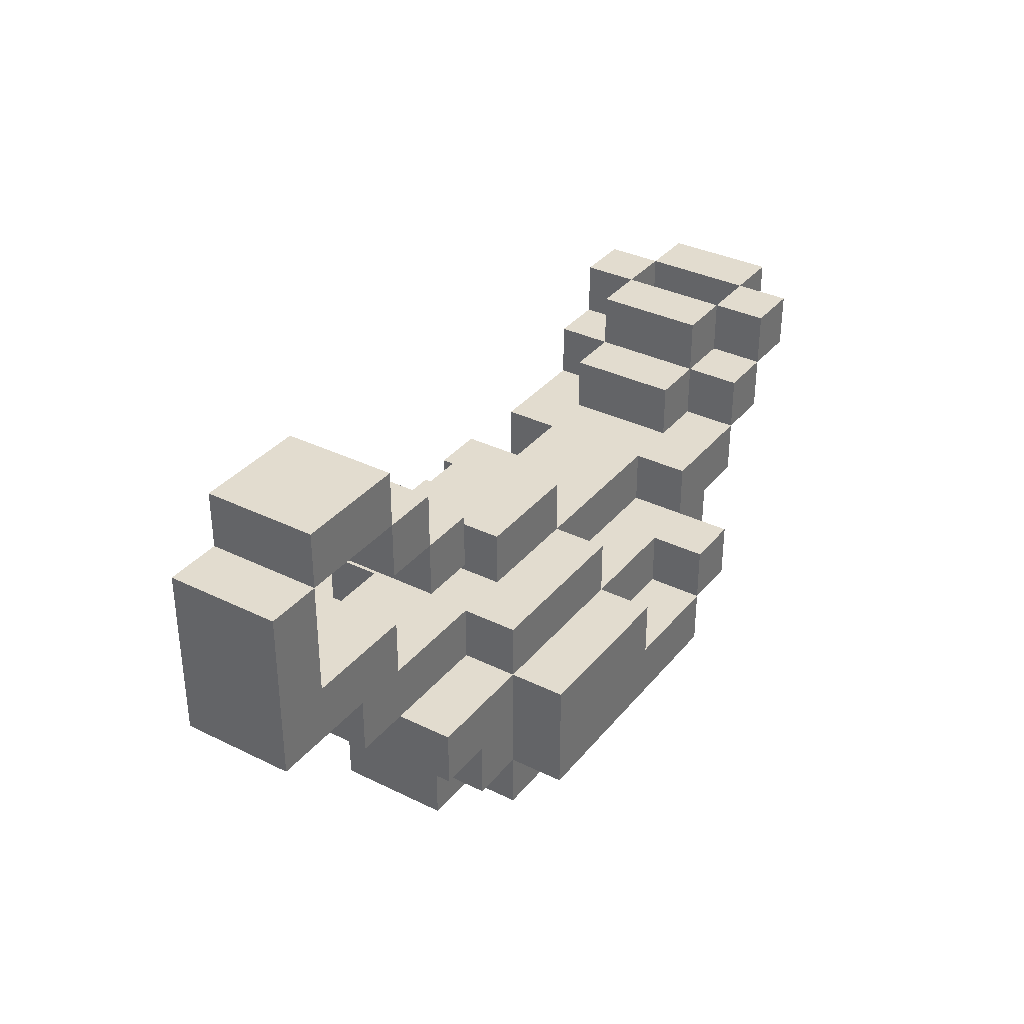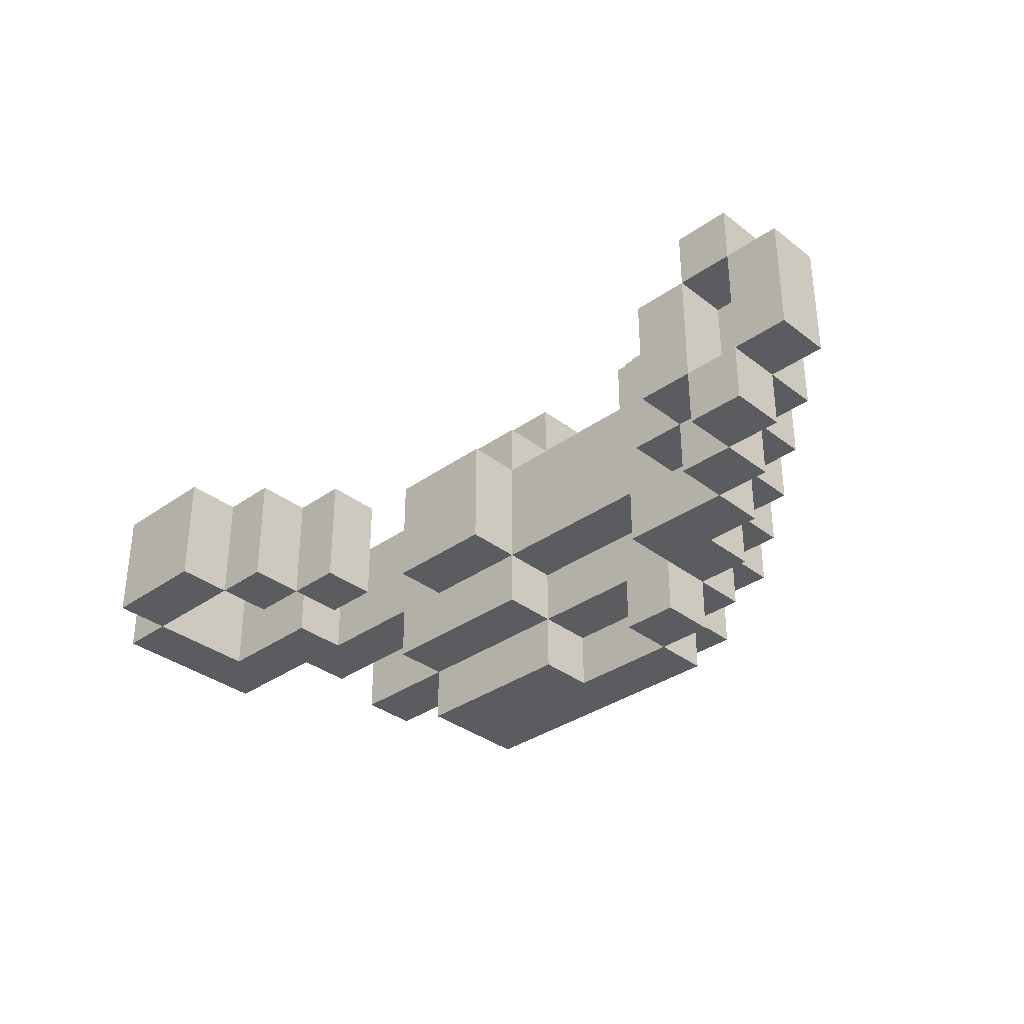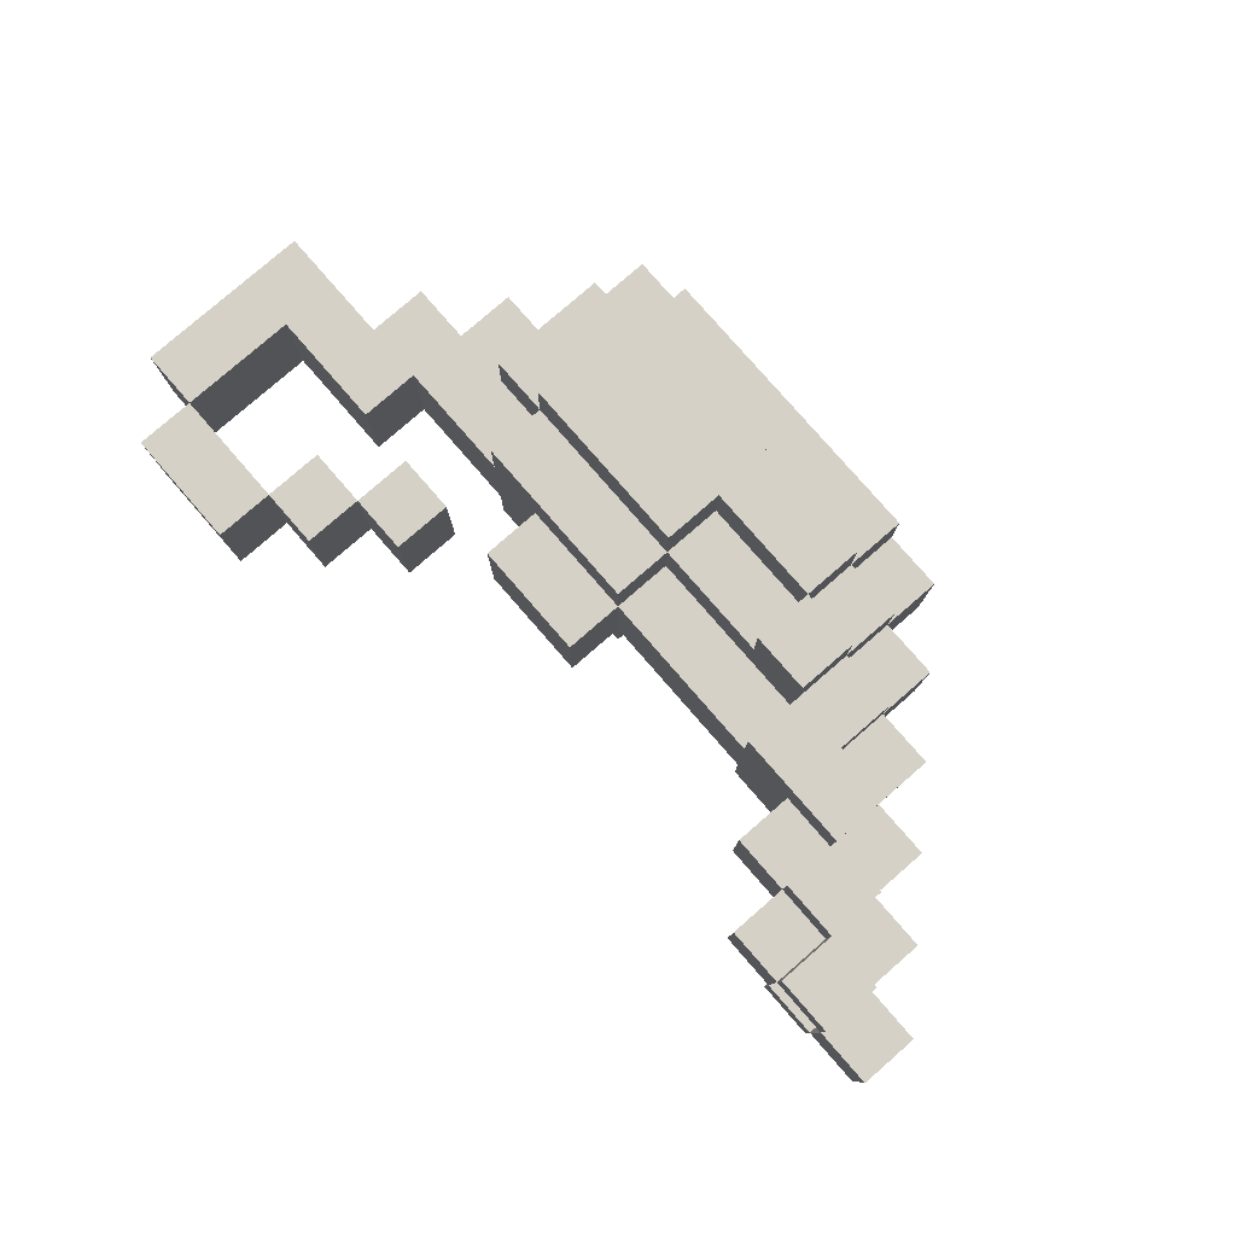
<metadata>
{"format":"obj","ext":"obj","renderer":"f3d","projection":"perspective","resolution":1024,"background":"white","views":[{"elev":34.6,"azim":123.4,"up":"+Y"},{"elev":-34.2,"azim":-136.2,"up":"+Z"},{"elev":79.5,"azim":-131.0,"up":"+Z"}]}
</metadata>
<code>
g Model
v -1 -13.5 1
v -1 -13 1
v -1 -13 0
v -1 -13.5 0
f 1 2 3 4
v -0.5 -14 1
v -0.5 -13.5 1
v -0.5 -13.5 0
v -0.5 -14 0
f 5 6 7 8
v -0.5 -13.5 0
v -0.5 -13 0
v -0.5 -13 -0.5
v -0.5 -13.5 -0.5
f 9 10 11 12
v -0.5 -13.5 1.5
v -0.5 -13 1.5
v -0.5 -13 1
v -0.5 -13.5 1
f 13 14 15 16
v 0 -14.5 1
v 0 -14 1
v 0 -14 0
v 0 -14.5 0
f 17 18 19 20
v 0 -13.5 1
v 0 -13 1
v 0 -13 0
v 0 -13.5 0
f 21 22 23 24
v 0 -14 0
v 0 -13.5 0
v 0 -13.5 -0.5
v 0 -14 -0.5
f 25 26 27 28
v 0 -14 1.5
v 0 -13.5 1.5
v 0 -13.5 1
v 0 -14 1
f 29 30 31 32
v 0.5 -15 1
v 0.5 -14.5 1
v 0.5 -14.5 0
v 0.5 -15 0
f 33 34 35 36
v 0.5 -14.5 0
v 0.5 -14 0
v 0.5 -14 -0.5
v 0.5 -14.5 -0.5
f 37 38 39 40
v 0.5 -14.5 1.5
v 0.5 -14 1.5
v 0.5 -14 1
v 0.5 -14.5 1
f 41 42 43 44
v 1 -15.5 1
v 1 -15 1
v 1 -15 0
v 1 -15.5 0
f 45 46 47 48
v 1 -15 0
v 1 -14.5 0
v 1 -14.5 -0.5
v 1 -15 -0.5
f 49 50 51 52
v 1 -15 1.5
v 1 -14.5 1.5
v 1 -14.5 1
v 1 -15 1
f 53 54 55 56
v 1.5 -16 1
v 1.5 -15.5 1
v 1.5 -15.5 0
v 1.5 -16 0
f 57 58 59 60
v 1.5 -15 -0.5
v 1.5 -14.5 -0.5
v 1.5 -14.5 -1
v 1.5 -15 -1
f 61 62 63 64
v 1.5 -15.5 0
v 1.5 -15 0
v 1.5 -15 -0.5
v 1.5 -15.5 -0.5
f 65 66 67 68
v 1.5 -15.5 1.5
v 1.5 -15 1.5
v 1.5 -15 1
v 1.5 -15.5 1
f 69 70 71 72
v 1.5 -15 2
v 1.5 -14.5 2
v 1.5 -14.5 1.5
v 1.5 -15 1.5
f 73 74 75 76
v 2 -15.5 -0.5
v 2 -15 -0.5
v 2 -15 -1
v 2 -15.5 -1
f 77 78 79 80
v 2 -16 0
v 2 -15.5 0
v 2 -15.5 -0.5
v 2 -16 -0.5
f 81 82 83 84
v 2 -16 1.5
v 2 -15.5 1.5
v 2 -15.5 1
v 2 -16 1
f 85 86 87 88
v 2 -15.5 2
v 2 -15 2
v 2 -15 1.5
v 2 -15.5 1.5
f 89 90 91 92
v 3 -14 1
v 3 -13.5 1
v 3 -13.5 0
v 3 -14 0
f 93 94 95 96
v 3 -15 -0.5
v 3 -14.5 -0.5
v 3 -14.5 -1
v 3 -15 -1
f 97 98 99 100
v 3 -14.5 0
v 3 -14 0
v 3 -14 -0.5
v 3 -14.5 -0.5
f 101 102 103 104
v 3 -14.5 1.5
v 3 -14 1.5
v 3 -14 1
v 3 -14.5 1
f 105 106 107 108
v 3 -15 2
v 3 -14.5 2
v 3 -14.5 1.5
v 3 -15 1.5
f 109 110 111 112
v 4.5 -13.5 1
v 4.5 -13 1
v 4.5 -13 0
v 4.5 -13.5 0
f 113 114 115 116
v 5 -13 1
v 5 -12.5 1
v 5 -12.5 0
v 5 -13 0
f 117 118 119 120
v 5.5 -14 1
v 5.5 -13.5 1
v 5.5 -13.5 0
v 5.5 -14 0
f 121 122 123 124
v 5.5 -12.5 1
v 5.5 -12 1
v 5.5 -12 0
v 5.5 -12.5 0
f 125 126 127 128
v 6.5 -13.5 1
v 6.5 -12.5 1
v 6.5 -12.5 0
v 6.5 -13.5 0
f 129 130 131 132
v -0.5 -13.5 0
v -0.5 -13 0
v -0.5 -13 1
v -0.5 -13.5 1
f 133 134 135 136
v 0 -13.5 -0.5
v 0 -13 -0.5
v 0 -13 0
v 0 -13.5 0
f 137 138 139 140
v 0 -13.5 1
v 0 -13 1
v 0 -13 1.5
v 0 -13.5 1.5
f 141 142 143 144
v 0.5 -13.5 0
v 0.5 -13 0
v 0.5 -13 1
v 0.5 -13.5 1
f 145 146 147 148
v 0.5 -14 -0.5
v 0.5 -13.5 -0.5
v 0.5 -13.5 0
v 0.5 -14 0
f 149 150 151 152
v 0.5 -14 1
v 0.5 -13.5 1
v 0.5 -13.5 1.5
v 0.5 -14 1.5
f 153 154 155 156
v 1 -14 0
v 1 -13.5 0
v 1 -13.5 1
v 1 -14 1
f 157 158 159 160
v 1.5 -14.5 -0.5
v 1.5 -14 -0.5
v 1.5 -14 0
v 1.5 -14.5 0
f 161 162 163 164
v 1.5 -14.5 1
v 1.5 -14 1
v 1.5 -14 1.5
v 1.5 -14.5 1.5
f 165 166 167 168
v 2 -15 -1
v 2 -14.5 -1
v 2 -14.5 -0.5
v 2 -15 -0.5
f 169 170 171 172
v 2 -15 1.5
v 2 -14.5 1.5
v 2 -14.5 2
v 2 -15 2
f 173 174 175 176
v 4 -14 0
v 4 -13.5 0
v 4 -13.5 1
v 4 -14 1
f 177 178 179 180
v 4.5 -15.5 -1
v 4.5 -14.5 -1
v 4.5 -14.5 -0.5
v 4.5 -15.5 -0.5
f 181 182 183 184
v 4.5 -15.5 1.5
v 4.5 -14.5 1.5
v 4.5 -14.5 2
v 4.5 -15.5 2
f 185 186 187 188
v 4.5 -16 -0.5
v 4.5 -15.5 -0.5
v 4.5 -15.5 0
v 4.5 -16 0
f 189 190 191 192
v 4.5 -14.5 -0.5
v 4.5 -14 -0.5
v 4.5 -14 0
v 4.5 -14.5 0
f 193 194 195 196
v 4.5 -16 1
v 4.5 -15.5 1
v 4.5 -15.5 1.5
v 4.5 -16 1.5
f 197 198 199 200
v 4.5 -14.5 1
v 4.5 -14 1
v 4.5 -14 1.5
v 4.5 -14.5 1.5
f 201 202 203 204
v 5 -15.5 -0.5
v 5 -15 -0.5
v 5 -15 1.5
v 5 -15.5 1.5
f 205 206 207 208
v 5 -16 0
v 5 -15.5 0
v 5 -15.5 1
v 5 -16 1
f 209 210 211 212
v 5 -13.5 0
v 5 -13 0
v 5 -13 1
v 5 -13.5 1
f 213 214 215 216
v 5 -15 1
v 5 -14.5 1
v 5 -14.5 1.5
v 5 -15 1.5
f 217 218 219 220
v 5.5 -15 -0.5
v 5.5 -14.5 -0.5
v 5.5 -14.5 1
v 5.5 -15 1
f 221 222 223 224
v 5.5 -13 0
v 5.5 -12.5 0
v 5.5 -12.5 1
v 5.5 -13 1
f 225 226 227 228
v 6 -14.5 0
v 6 -14 0
v 6 -14 1
v 6 -14.5 1
f 229 230 231 232
v 6.5 -12.5 0
v 6.5 -12 0
v 6.5 -12 1
v 6.5 -12.5 1
f 233 234 235 236
v 7 -14 0
v 7 -12.5 0
v 7 -12.5 1
v 7 -14 1
f 237 238 239 240
v 2 -16 -0.5
v 4.5 -16 -0.5
v 4.5 -16 1.5
v 2 -16 1.5
f 241 242 243 244
v 1.5 -16 0
v 2 -16 0
v 2 -16 1
v 1.5 -16 1
f 245 246 247 248
v 4.5 -16 0
v 5 -16 0
v 5 -16 1
v 4.5 -16 1
f 249 250 251 252
v 2 -15.5 -1
v 4.5 -15.5 -1
v 4.5 -15.5 -0.5
v 2 -15.5 -0.5
f 253 254 255 256
v 2 -15.5 1.5
v 4.5 -15.5 1.5
v 4.5 -15.5 2
v 2 -15.5 2
f 257 258 259 260
v 1 -15.5 0
v 1.5 -15.5 0
v 1.5 -15.5 1
v 1 -15.5 1
f 261 262 263 264
v 1.5 -15.5 -0.5
v 2 -15.5 -0.5
v 2 -15.5 0
v 1.5 -15.5 0
f 265 266 267 268
v 4.5 -15.5 -0.5
v 5 -15.5 -0.5
v 5 -15.5 0
v 4.5 -15.5 0
f 269 270 271 272
v 1.5 -15.5 1
v 2 -15.5 1
v 2 -15.5 1.5
v 1.5 -15.5 1.5
f 273 274 275 276
v 4.5 -15.5 1
v 5 -15.5 1
v 5 -15.5 1.5
v 4.5 -15.5 1.5
f 277 278 279 280
v 5 -15 -0.5
v 5.5 -15 -0.5
v 5.5 -15 1
v 5 -15 1
f 281 282 283 284
v 0.5 -15 0
v 1 -15 0
v 1 -15 1
v 0.5 -15 1
f 285 286 287 288
v 1.5 -15 -1
v 2 -15 -1
v 2 -15 -0.5
v 1.5 -15 -0.5
f 289 290 291 292
v 1 -15 -0.5
v 1.5 -15 -0.5
v 1.5 -15 0
v 1 -15 0
f 293 294 295 296
v 1 -15 1
v 1.5 -15 1
v 1.5 -15 1.5
v 1 -15 1.5
f 297 298 299 300
v 1.5 -15 1.5
v 2 -15 1.5
v 2 -15 2
v 1.5 -15 2
f 301 302 303 304
v 0 -14.5 0
v 0.5 -14.5 0
v 0.5 -14.5 1
v 0 -14.5 1
f 305 306 307 308
v 5.5 -14.5 0
v 6 -14.5 0
v 6 -14.5 1
v 5.5 -14.5 1
f 309 310 311 312
v 0.5 -14.5 -0.5
v 1 -14.5 -0.5
v 1 -14.5 0
v 0.5 -14.5 0
f 313 314 315 316
v 0.5 -14.5 1
v 1 -14.5 1
v 1 -14.5 1.5
v 0.5 -14.5 1.5
f 317 318 319 320
v 6 -14 0
v 7 -14 0
v 7 -14 1
v 6 -14 1
f 321 322 323 324
v -0.5 -14 0
v 0 -14 0
v 0 -14 1
v -0.5 -14 1
f 325 326 327 328
v 0 -14 -0.5
v 0.5 -14 -0.5
v 0.5 -14 0
v 0 -14 0
f 329 330 331 332
v 0 -14 1
v 0.5 -14 1
v 0.5 -14 1.5
v 0 -14 1.5
f 333 334 335 336
v -1 -13.5 0
v -0.5 -13.5 0
v -0.5 -13.5 1
v -1 -13.5 1
f 337 338 339 340
v 4.5 -13.5 0
v 5 -13.5 0
v 5 -13.5 1
v 4.5 -13.5 1
f 341 342 343 344
v -0.5 -13.5 -0.5
v 0 -13.5 -0.5
v 0 -13.5 0
v -0.5 -13.5 0
f 345 346 347 348
v -0.5 -13.5 1
v 0 -13.5 1
v 0 -13.5 1.5
v -0.5 -13.5 1.5
f 349 350 351 352
v 5 -13 0
v 5.5 -13 0
v 5.5 -13 1
v 5 -13 1
f 353 354 355 356
v 5.5 -12.5 0
v 6.5 -12.5 0
v 6.5 -12.5 1
v 5.5 -12.5 1
f 357 358 359 360
v 2 -15 -0.5
v 3 -15 -0.5
v 3 -15 -1
v 2 -15 -1
f 361 362 363 364
v 2 -15 2
v 3 -15 2
v 3 -15 1.5
v 2 -15 1.5
f 365 366 367 368
v 3 -14.5 -0.5
v 4.5 -14.5 -0.5
v 4.5 -14.5 -1
v 3 -14.5 -1
f 369 370 371 372
v 1.5 -14.5 0
v 3 -14.5 0
v 3 -14.5 -0.5
v 1.5 -14.5 -0.5
f 373 374 375 376
v 1.5 -14.5 1.5
v 3 -14.5 1.5
v 3 -14.5 1
v 1.5 -14.5 1
f 377 378 379 380
v 3 -14.5 2
v 4.5 -14.5 2
v 4.5 -14.5 1.5
v 3 -14.5 1.5
f 381 382 383 384
v 4.5 -14.5 0
v 5.5 -14.5 0
v 5.5 -14.5 -0.5
v 4.5 -14.5 -0.5
f 385 386 387 388
v 1.5 -14.5 -0.5
v 2 -14.5 -0.5
v 2 -14.5 -1
v 1.5 -14.5 -1
f 389 390 391 392
v 4.5 -14.5 1.5
v 5 -14.5 1.5
v 5 -14.5 1
v 4.5 -14.5 1
f 393 394 395 396
v 1.5 -14.5 2
v 2 -14.5 2
v 2 -14.5 1.5
v 1.5 -14.5 1.5
f 397 398 399 400
v 1 -14 1
v 3 -14 1
v 3 -14 0
v 1 -14 0
f 401 402 403 404
v 4 -14 1
v 5.5 -14 1
v 5.5 -14 0
v 4 -14 0
f 405 406 407 408
v 3 -14 0
v 4.5 -14 0
v 4.5 -14 -0.5
v 3 -14 -0.5
f 409 410 411 412
v 3 -14 1.5
v 4.5 -14 1.5
v 4.5 -14 1
v 3 -14 1
f 413 414 415 416
v 0.5 -14 0
v 1.5 -14 0
v 1.5 -14 -0.5
v 0.5 -14 -0.5
f 417 418 419 420
v 0.5 -14 1.5
v 1.5 -14 1.5
v 1.5 -14 1
v 0.5 -14 1
f 421 422 423 424
v 3 -13.5 1
v 4 -13.5 1
v 4 -13.5 0
v 3 -13.5 0
f 425 426 427 428
v 5.5 -13.5 1
v 6.5 -13.5 1
v 6.5 -13.5 0
v 5.5 -13.5 0
f 429 430 431 432
v -0.5 -13.5 1
v 0 -13.5 1
v 0 -13.5 0
v -0.5 -13.5 0
f 433 434 435 436
v 0.5 -13.5 1
v 1 -13.5 1
v 1 -13.5 0
v 0.5 -13.5 0
f 437 438 439 440
v 0 -13.5 0
v 0.5 -13.5 0
v 0.5 -13.5 -0.5
v 0 -13.5 -0.5
f 441 442 443 444
v 0 -13.5 1.5
v 0.5 -13.5 1.5
v 0.5 -13.5 1
v 0 -13.5 1
f 445 446 447 448
v -1 -13 1
v -0.5 -13 1
v -0.5 -13 0
v -1 -13 0
f 449 450 451 452
v 0 -13 1
v 0.5 -13 1
v 0.5 -13 0
v 0 -13 0
f 453 454 455 456
v 4.5 -13 1
v 5 -13 1
v 5 -13 0
v 4.5 -13 0
f 457 458 459 460
v -0.5 -13 0
v 0 -13 0
v 0 -13 -0.5
v -0.5 -13 -0.5
f 461 462 463 464
v -0.5 -13 1.5
v 0 -13 1.5
v 0 -13 1
v -0.5 -13 1
f 465 466 467 468
v 5 -12.5 1
v 5.5 -12.5 1
v 5.5 -12.5 0
v 5 -12.5 0
f 469 470 471 472
v 6.5 -12.5 1
v 7 -12.5 1
v 7 -12.5 0
v 6.5 -12.5 0
f 473 474 475 476
v 5.5 -12 1
v 6.5 -12 1
v 6.5 -12 0
v 5.5 -12 0
f 477 478 479 480
v 3 -14.5 -1
v 4.5 -14.5 -1
v 4.5 -15.5 -1
v 3 -15.5 -1
f 481 482 483 484
v 2 -15 -1
v 3 -15 -1
v 3 -15.5 -1
v 2 -15.5 -1
f 485 486 487 488
v 1.5 -14.5 -1
v 2 -14.5 -1
v 2 -15 -1
v 1.5 -15 -1
f 489 490 491 492
v 2 -15.5 -0.5
v 4.5 -15.5 -0.5
v 4.5 -16 -0.5
v 2 -16 -0.5
f 493 494 495 496
v 3 -14 -0.5
v 4.5 -14 -0.5
v 4.5 -14.5 -0.5
v 3 -14.5 -0.5
f 497 498 499 500
v 4.5 -14.5 -0.5
v 5 -14.5 -0.5
v 5 -15.5 -0.5
v 4.5 -15.5 -0.5
f 501 502 503 504
v 1 -14 -0.5
v 1.5 -14 -0.5
v 1.5 -15 -0.5
v 1 -15 -0.5
f 505 506 507 508
v 2 -14.5 -0.5
v 3 -14.5 -0.5
v 3 -15 -0.5
v 2 -15 -0.5
f 509 510 511 512
v 1.5 -15 -0.5
v 2 -15 -0.5
v 2 -15.5 -0.5
v 1.5 -15.5 -0.5
f 513 514 515 516
v 5 -14.5 -0.5
v 5.5 -14.5 -0.5
v 5.5 -15 -0.5
v 5 -15 -0.5
f 517 518 519 520
v 0.5 -14 -0.5
v 1 -14 -0.5
v 1 -14.5 -0.5
v 0.5 -14.5 -0.5
f 521 522 523 524
v 0 -13.5 -0.5
v 0.5 -13.5 -0.5
v 0.5 -14 -0.5
v 0 -14 -0.5
f 525 526 527 528
v -0.5 -13 -0.5
v 0 -13 -0.5
v 0 -13.5 -0.5
v -0.5 -13.5 -0.5
f 529 530 531 532
v 1.5 -14 0
v 3 -14 0
v 3 -14.5 0
v 1.5 -14.5 0
f 533 534 535 536
v 4.5 -14 0
v 6 -14 0
v 6 -14.5 0
v 4.5 -14.5 0
f 537 538 539 540
v 5.5 -13.5 0
v 7 -13.5 0
v 7 -14 0
v 5.5 -14 0
f 541 542 543 544
v 3 -13.5 0
v 4 -13.5 0
v 4 -14 0
v 3 -14 0
f 545 546 547 548
v 6.5 -12.5 0
v 7 -12.5 0
v 7 -13.5 0
v 6.5 -13.5 0
f 549 550 551 552
v 5.5 -12 0
v 6.5 -12 0
v 6.5 -12.5 0
v 5.5 -12.5 0
f 553 554 555 556
v 1.5 -15.5 0
v 2 -15.5 0
v 2 -16 0
v 1.5 -16 0
f 557 558 559 560
v 4.5 -15.5 0
v 5 -15.5 0
v 5 -16 0
v 4.5 -16 0
f 561 562 563 564
v 1 -15 0
v 1.5 -15 0
v 1.5 -15.5 0
v 1 -15.5 0
f 565 566 567 568
v 0.5 -14.5 0
v 1 -14.5 0
v 1 -15 0
v 0.5 -15 0
f 569 570 571 572
v 0 -14 0
v 0.5 -14 0
v 0.5 -14.5 0
v 0 -14.5 0
f 573 574 575 576
v -0.5 -13.5 0
v 0 -13.5 0
v 0 -14 0
v -0.5 -14 0
f 577 578 579 580
v 0.5 -13.5 0
v 1 -13.5 0
v 1 -14 0
v 0.5 -14 0
f 581 582 583 584
v -1 -13 0
v -0.5 -13 0
v -0.5 -13.5 0
v -1 -13.5 0
f 585 586 587 588
v 0 -13 0
v 0.5 -13 0
v 0.5 -13.5 0
v 0 -13.5 0
f 589 590 591 592
v 4.5 -13 0
v 5 -13 0
v 5 -13.5 0
v 4.5 -13.5 0
f 593 594 595 596
v 5 -12.5 0
v 5.5 -12.5 0
v 5.5 -13 0
v 5 -13 0
f 597 598 599 600
v -0.5 -13 1
v 0 -13 1
v 0 -13.5 1
v -0.5 -13.5 1
f 601 602 603 604
v -0.5 -13.5 0
v 0 -13.5 0
v 0 -13 0
v -0.5 -13 0
f 605 606 607 608
v 1.5 -14.5 1
v 3 -14.5 1
v 3 -14 1
v 1.5 -14 1
f 609 610 611 612
v 4.5 -14.5 1
v 6 -14.5 1
v 6 -14 1
v 4.5 -14 1
f 613 614 615 616
v 5.5 -14 1
v 7 -14 1
v 7 -13.5 1
v 5.5 -13.5 1
f 617 618 619 620
v 3 -14 1
v 4 -14 1
v 4 -13.5 1
v 3 -13.5 1
f 621 622 623 624
v 6.5 -13.5 1
v 7 -13.5 1
v 7 -12.5 1
v 6.5 -12.5 1
f 625 626 627 628
v 5.5 -12.5 1
v 6.5 -12.5 1
v 6.5 -12 1
v 5.5 -12 1
f 629 630 631 632
v 1.5 -16 1
v 2 -16 1
v 2 -15.5 1
v 1.5 -15.5 1
f 633 634 635 636
v 4.5 -16 1
v 5 -16 1
v 5 -15.5 1
v 4.5 -15.5 1
f 637 638 639 640
v 1 -15.5 1
v 1.5 -15.5 1
v 1.5 -15 1
v 1 -15 1
f 641 642 643 644
v 0.5 -15 1
v 1 -15 1
v 1 -14.5 1
v 0.5 -14.5 1
f 645 646 647 648
v 5 -15 1
v 5.5 -15 1
v 5.5 -14.5 1
v 5 -14.5 1
f 649 650 651 652
v 0 -14.5 1
v 0.5 -14.5 1
v 0.5 -14 1
v 0 -14 1
f 653 654 655 656
v -0.5 -14 1
v 0 -14 1
v 0 -13.5 1
v -0.5 -13.5 1
f 657 658 659 660
v 0.5 -14 1
v 1 -14 1
v 1 -13.5 1
v 0.5 -13.5 1
f 661 662 663 664
v -1 -13.5 1
v -0.5 -13.5 1
v -0.5 -13 1
v -1 -13 1
f 665 666 667 668
v 0 -13.5 1
v 0.5 -13.5 1
v 0.5 -13 1
v 0 -13 1
f 669 670 671 672
v 4.5 -13.5 1
v 5 -13.5 1
v 5 -13 1
v 4.5 -13 1
f 673 674 675 676
v 5 -13 1
v 5.5 -13 1
v 5.5 -12.5 1
v 5 -12.5 1
f 677 678 679 680
v 2 -16 1.5
v 4.5 -16 1.5
v 4.5 -15.5 1.5
v 2 -15.5 1.5
f 681 682 683 684
v 3 -14.5 1.5
v 4.5 -14.5 1.5
v 4.5 -14 1.5
v 3 -14 1.5
f 685 686 687 688
v 4.5 -15.5 1.5
v 5 -15.5 1.5
v 5 -14.5 1.5
v 4.5 -14.5 1.5
f 689 690 691 692
v 1 -15 1.5
v 1.5 -15 1.5
v 1.5 -14 1.5
v 1 -14 1.5
f 693 694 695 696
v 2 -15 1.5
v 3 -15 1.5
v 3 -14.5 1.5
v 2 -14.5 1.5
f 697 698 699 700
v 1.5 -15.5 1.5
v 2 -15.5 1.5
v 2 -15 1.5
v 1.5 -15 1.5
f 701 702 703 704
v 0.5 -14.5 1.5
v 1 -14.5 1.5
v 1 -14 1.5
v 0.5 -14 1.5
f 705 706 707 708
v 0 -14 1.5
v 0.5 -14 1.5
v 0.5 -13.5 1.5
v 0 -13.5 1.5
f 709 710 711 712
v -0.5 -13.5 1.5
v 0 -13.5 1.5
v 0 -13 1.5
v -0.5 -13 1.5
f 713 714 715 716
v 3 -15.5 2
v 4.5 -15.5 2
v 4.5 -14.5 2
v 3 -14.5 2
f 717 718 719 720
v 2 -15.5 2
v 3 -15.5 2
v 3 -15 2
v 2 -15 2
f 721 722 723 724
v 1.5 -15 2
v 2 -15 2
v 2 -14.5 2
v 1.5 -14.5 2
f 725 726 727 728

</code>
